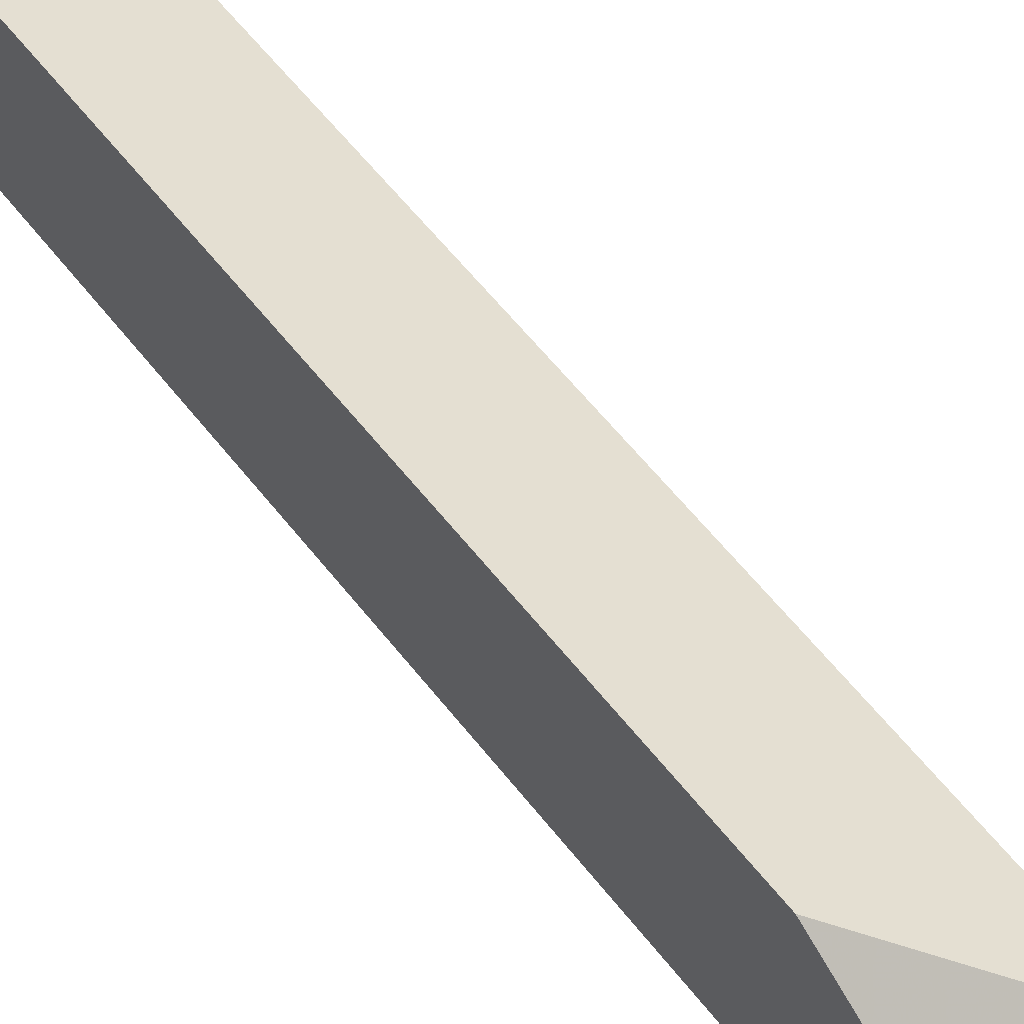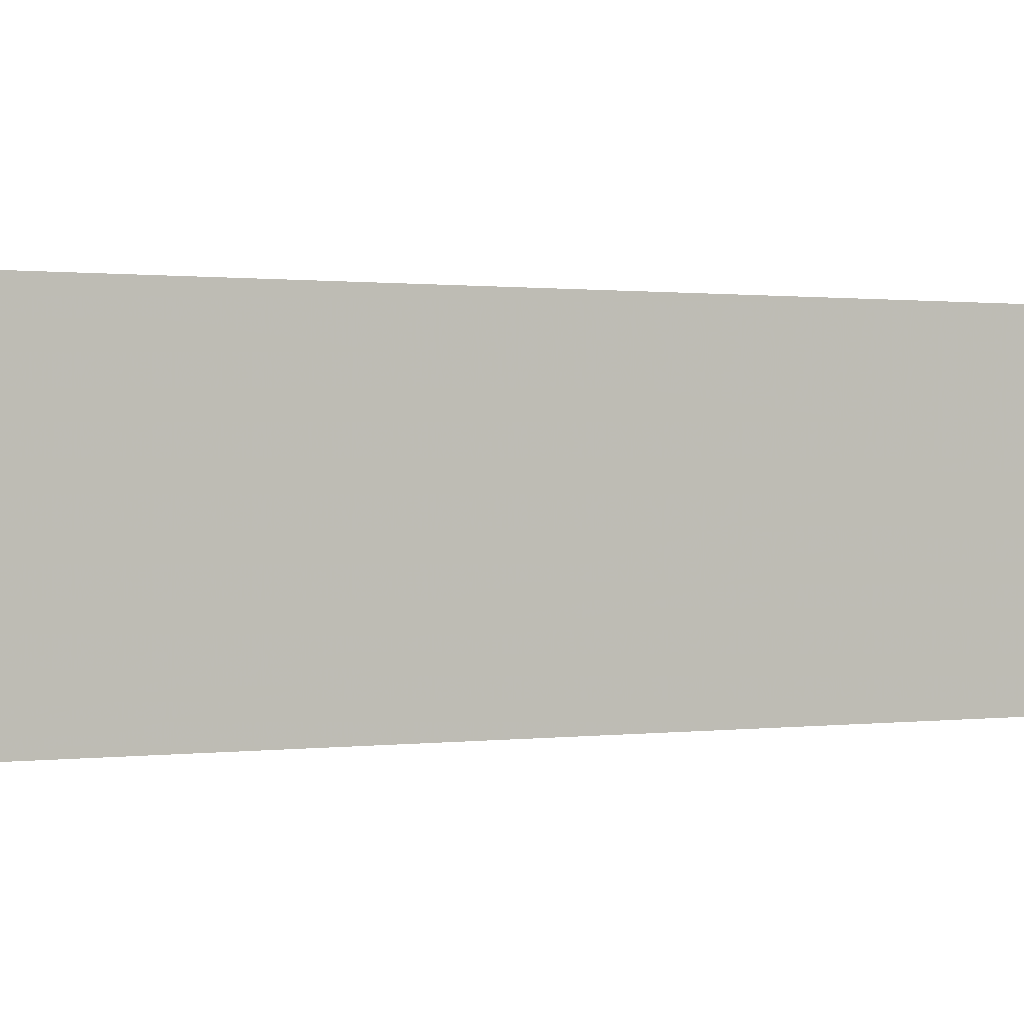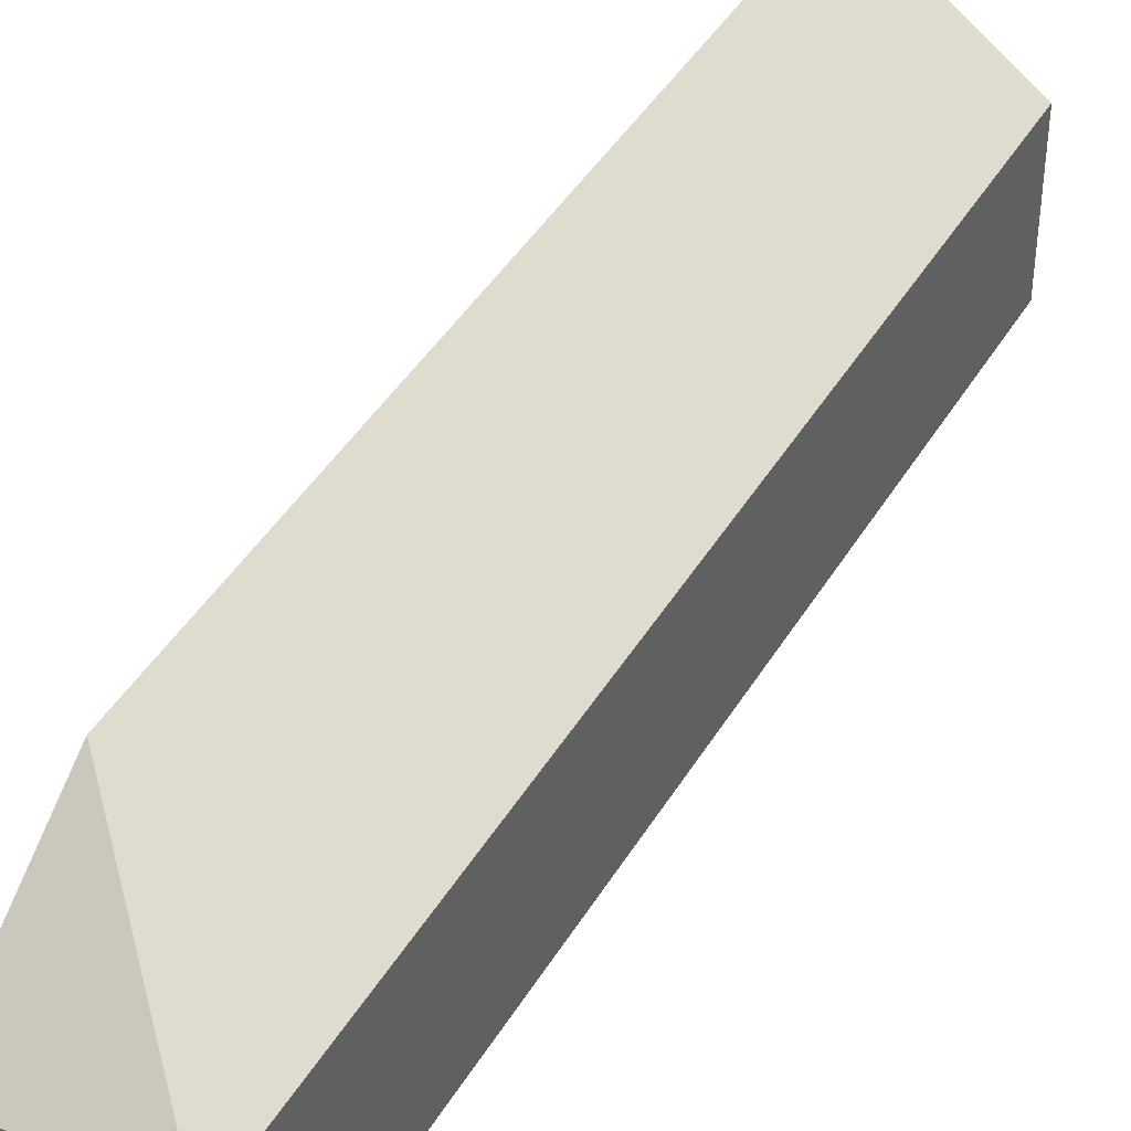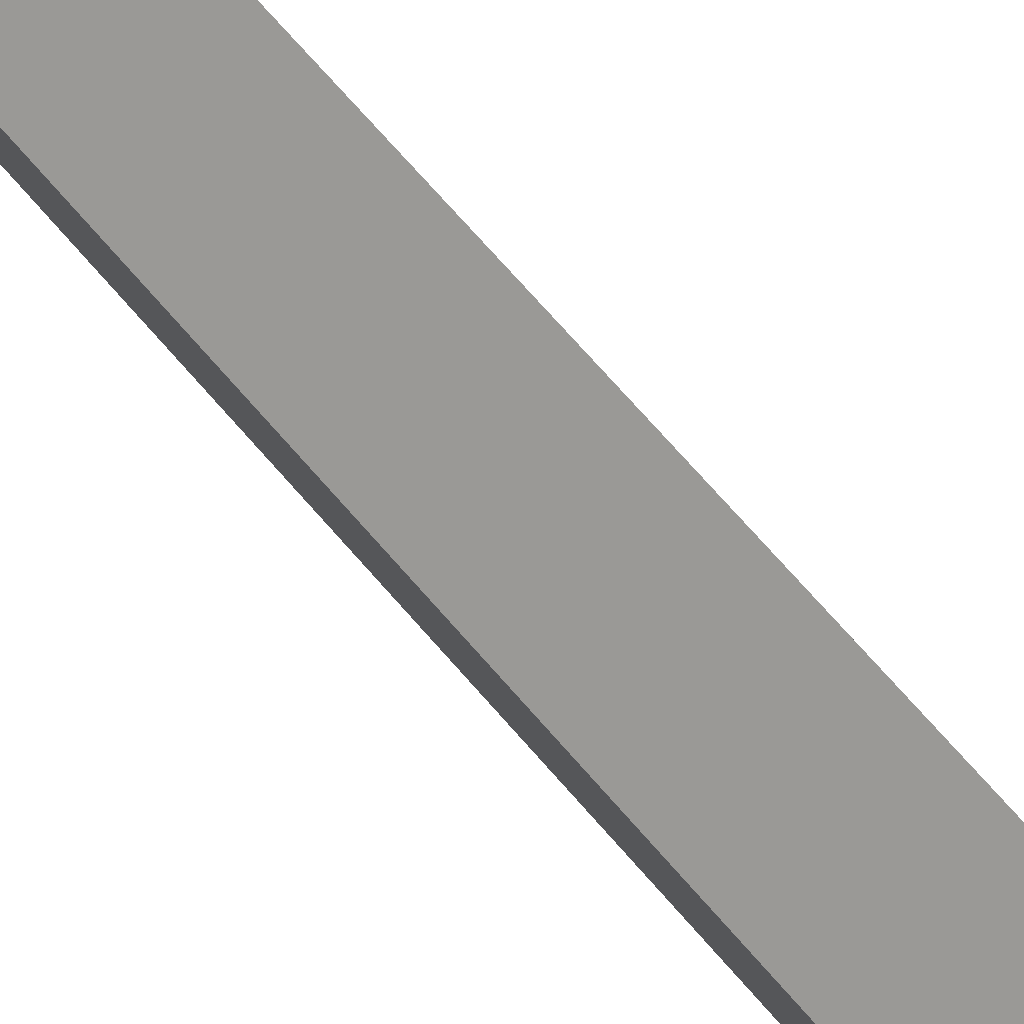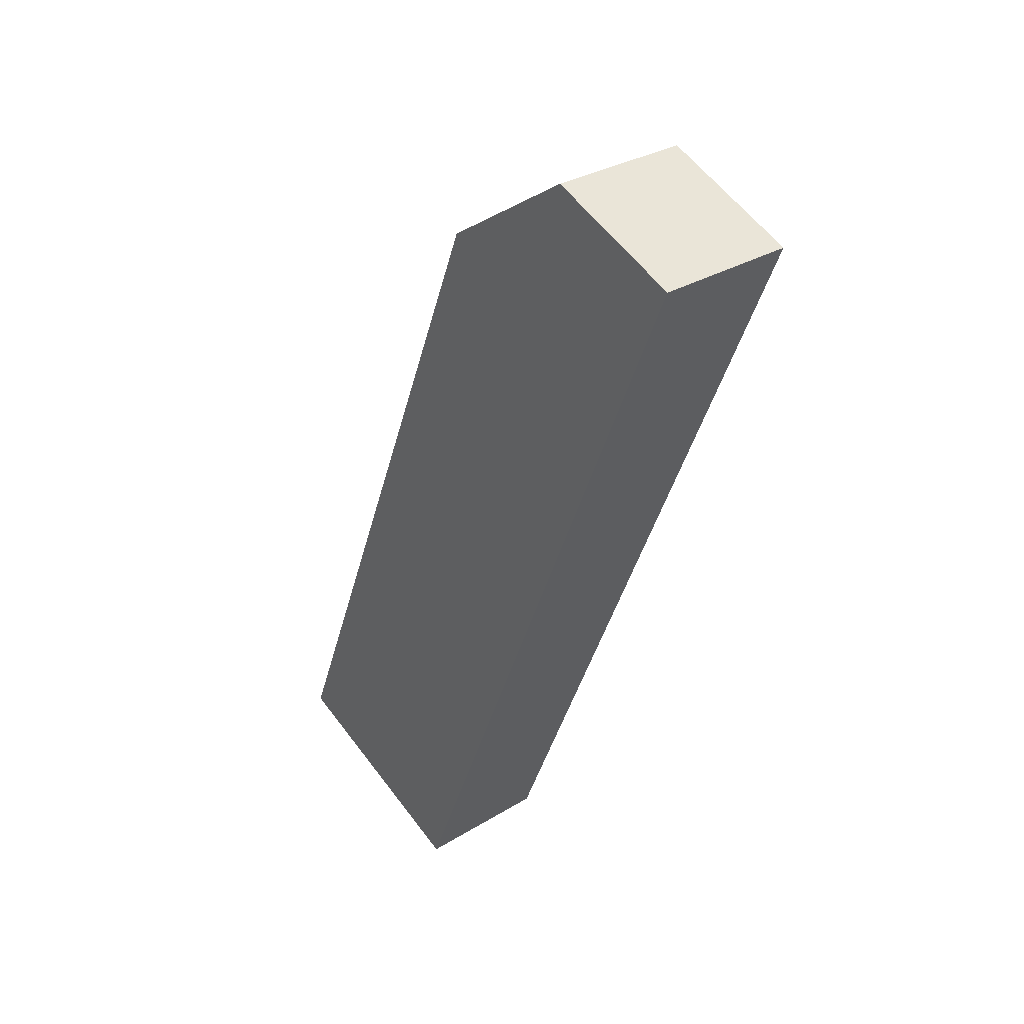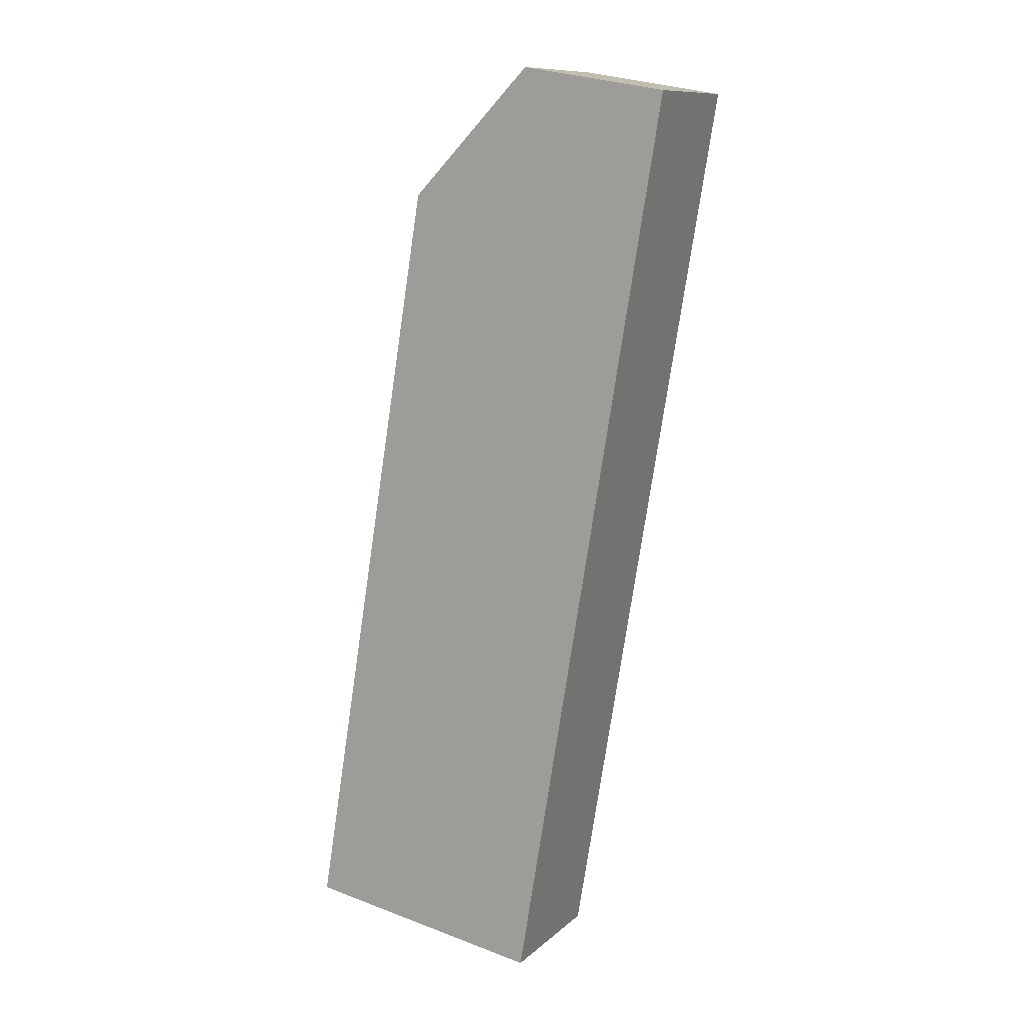
<metadata>
{"format":"obj","ext":"obj","renderer":"f3d","projection":"perspective","resolution":1024,"background":"white","views":[{"elev":62.1,"azim":-21.0,"up":"+Y"},{"elev":0.5,"azim":-103.6,"up":"+Y"},{"elev":42.9,"azim":46.1,"up":"+Y"},{"elev":78.2,"azim":155.5,"up":"+Y"},{"elev":59.6,"azim":-36.9,"up":"+Z"},{"elev":30.6,"azim":-61.2,"up":"+Z"}]}
</metadata>
<code>
v 3.958 -0.1029 5.799
v 3.896 -0.1029 5.819
v 3.768 -0.1029 5.414
v 3.831 -0.1029 5.394
v 3.958 -0.03482 5.799
v 3.896 -0.03482 5.819
v 3.896 -0.1029 5.819
v 3.958 -0.1029 5.799
v 3.896 -0.03482 5.819
v 3.876 0.01117 5.756
v 3.768 0.01117 5.414
v 3.768 -0.1029 5.414
v 3.896 -0.1029 5.819
v 3.768 -0.1029 5.414
v 3.768 0.01117 5.414
v 3.831 -0.03482 5.394
v 3.831 -0.1029 5.394
v 3.831 -0.1029 5.394
v 3.831 -0.03482 5.394
v 3.958 -0.03482 5.799
v 3.958 -0.1029 5.799
f 1 2 3
f 1 3 4
f 5 6 7
f 5 7 8
f 9 10 11
f 9 11 12
f 9 12 13
f 14 15 16
f 14 16 17
f 18 19 20
f 18 20 21
f 6 5 10
f 10 5 16
f 10 16 11

</code>
